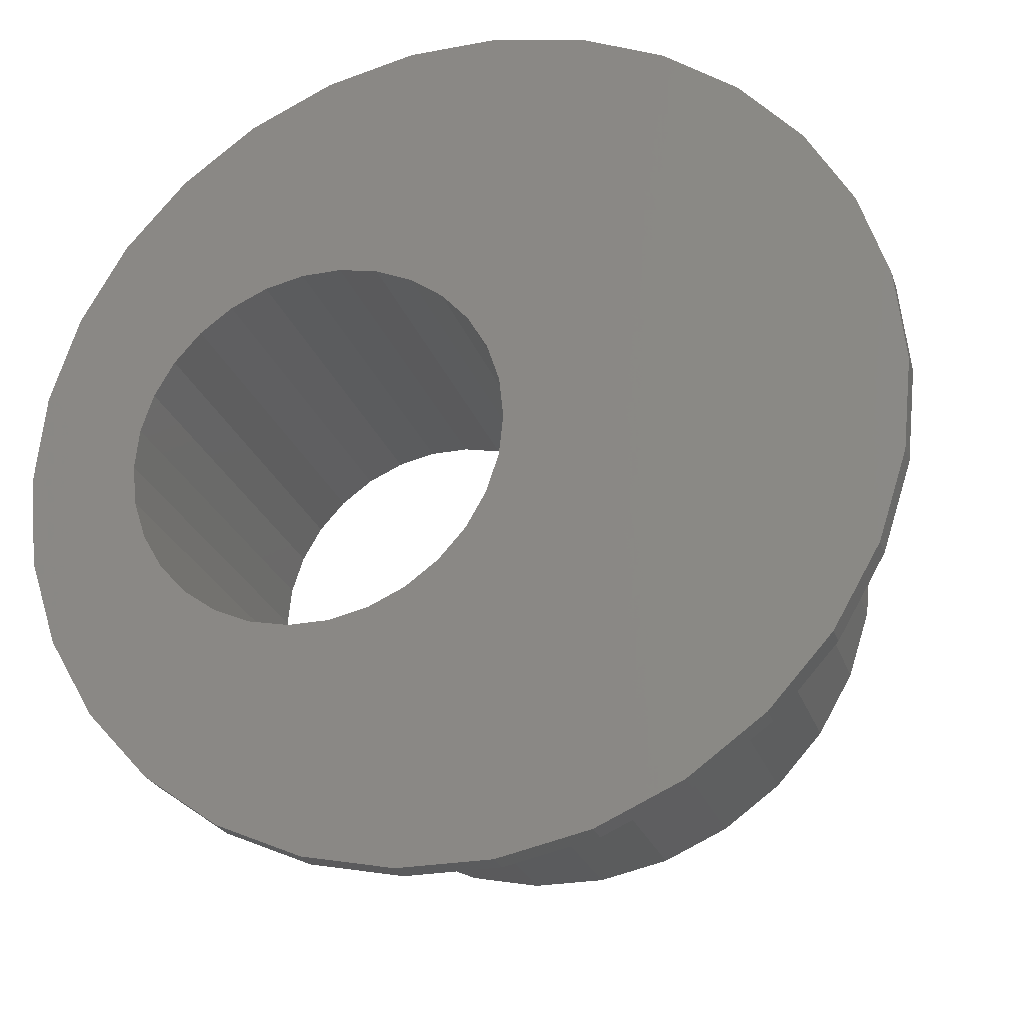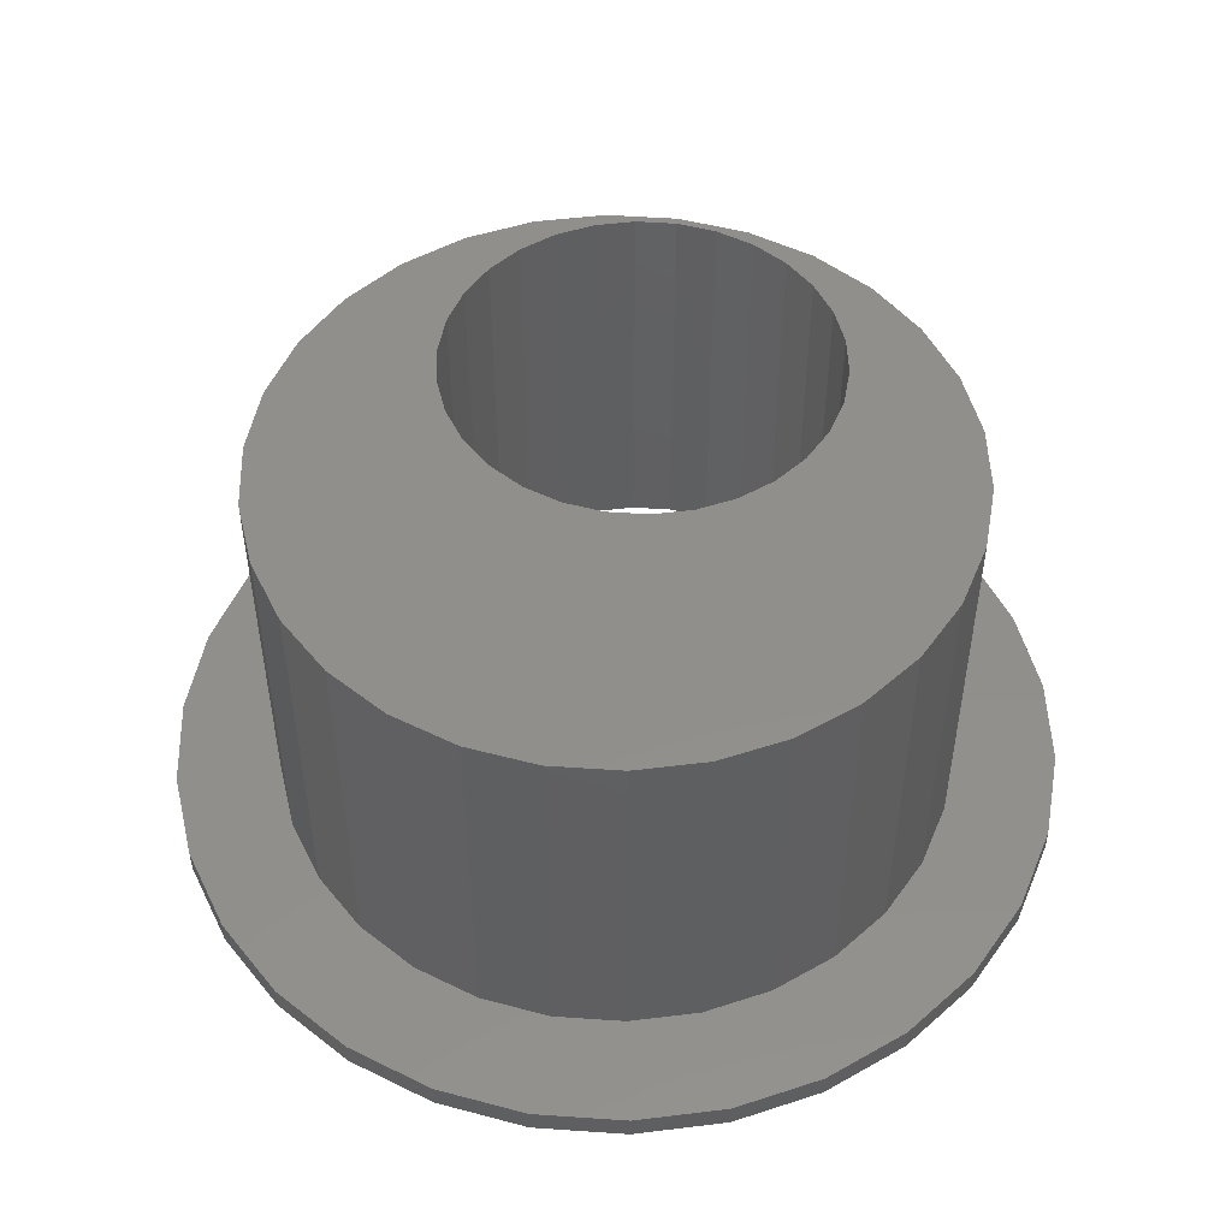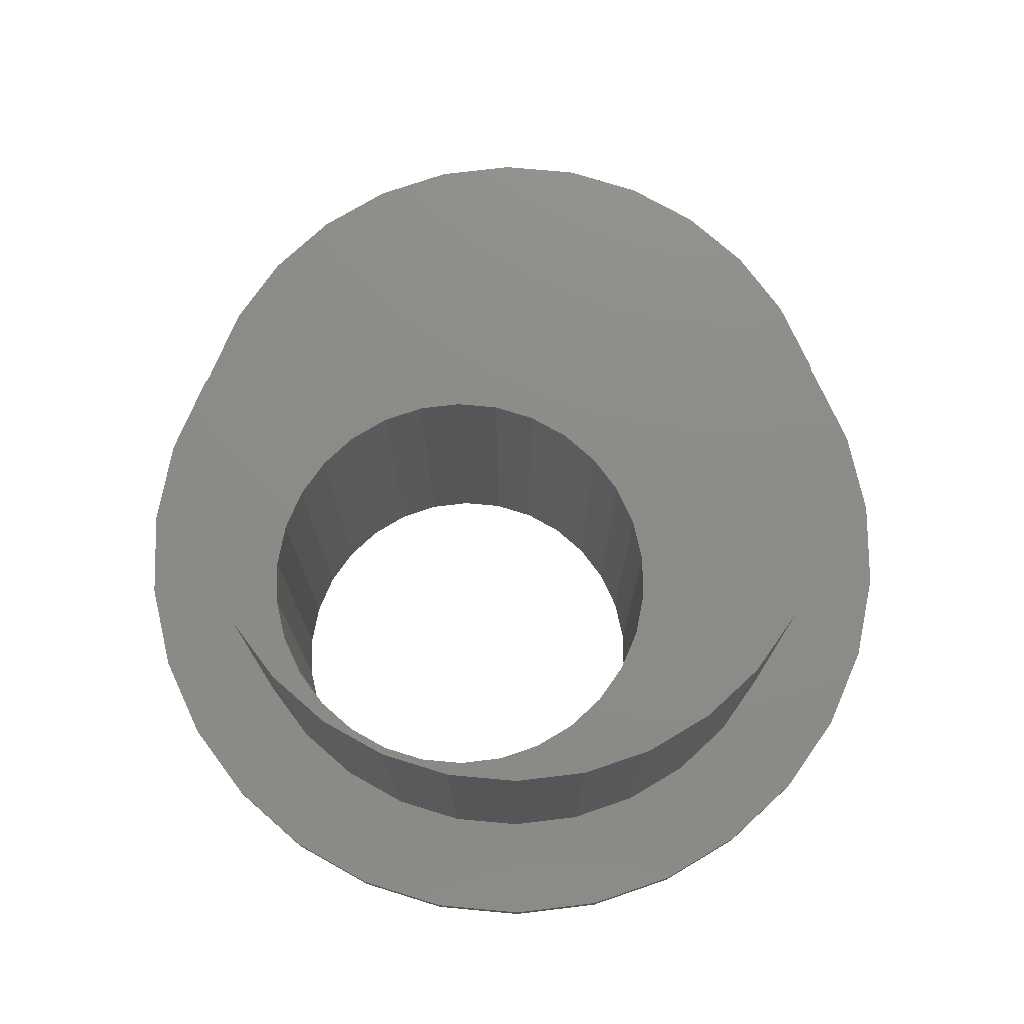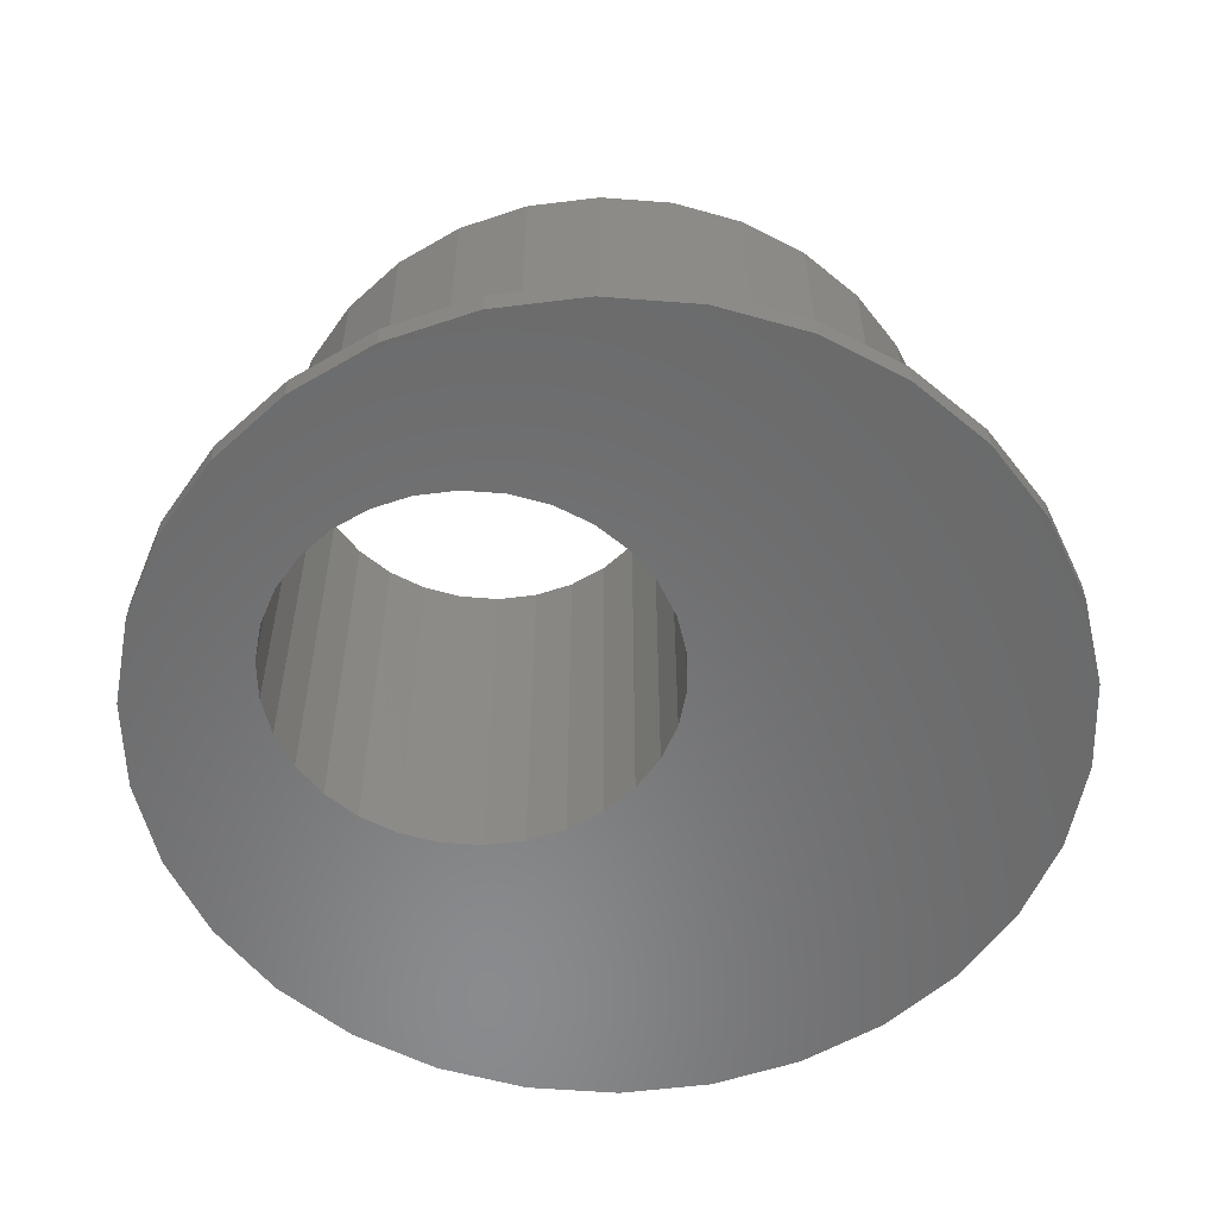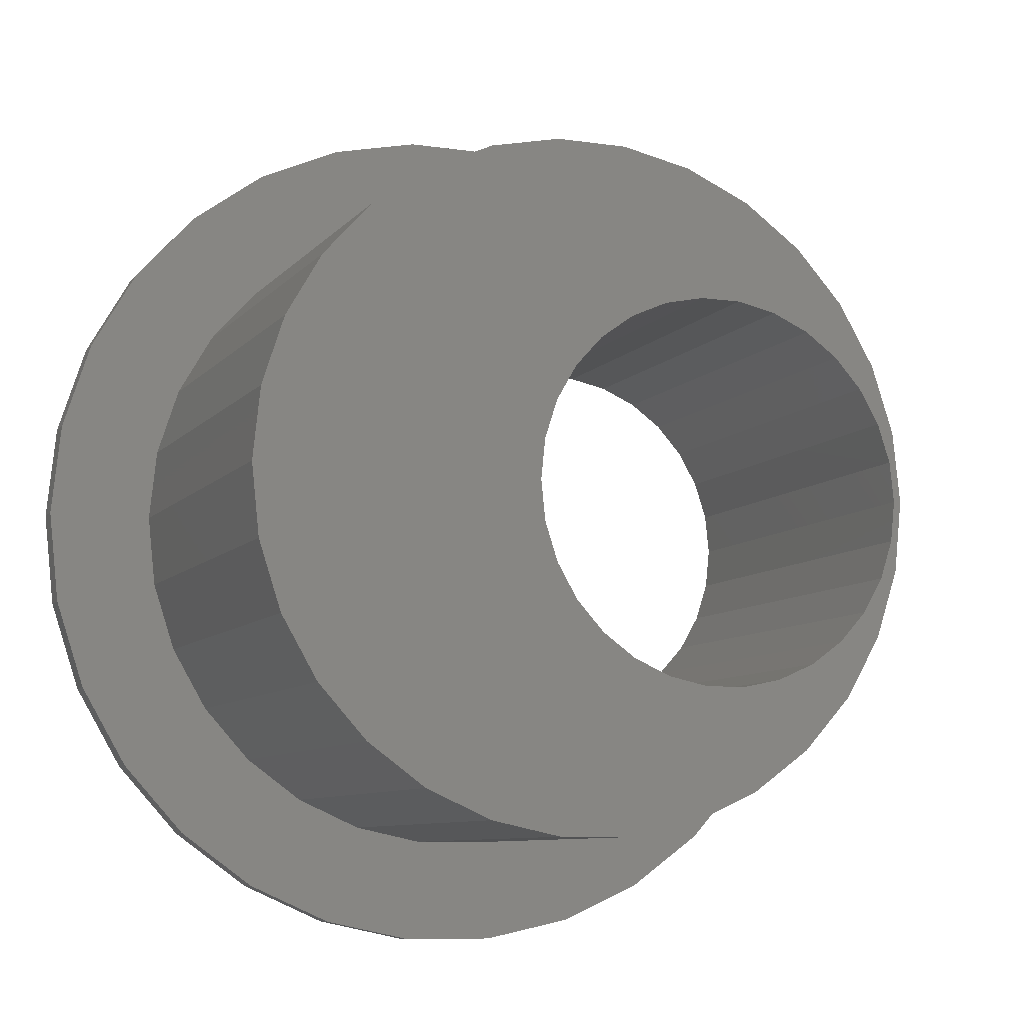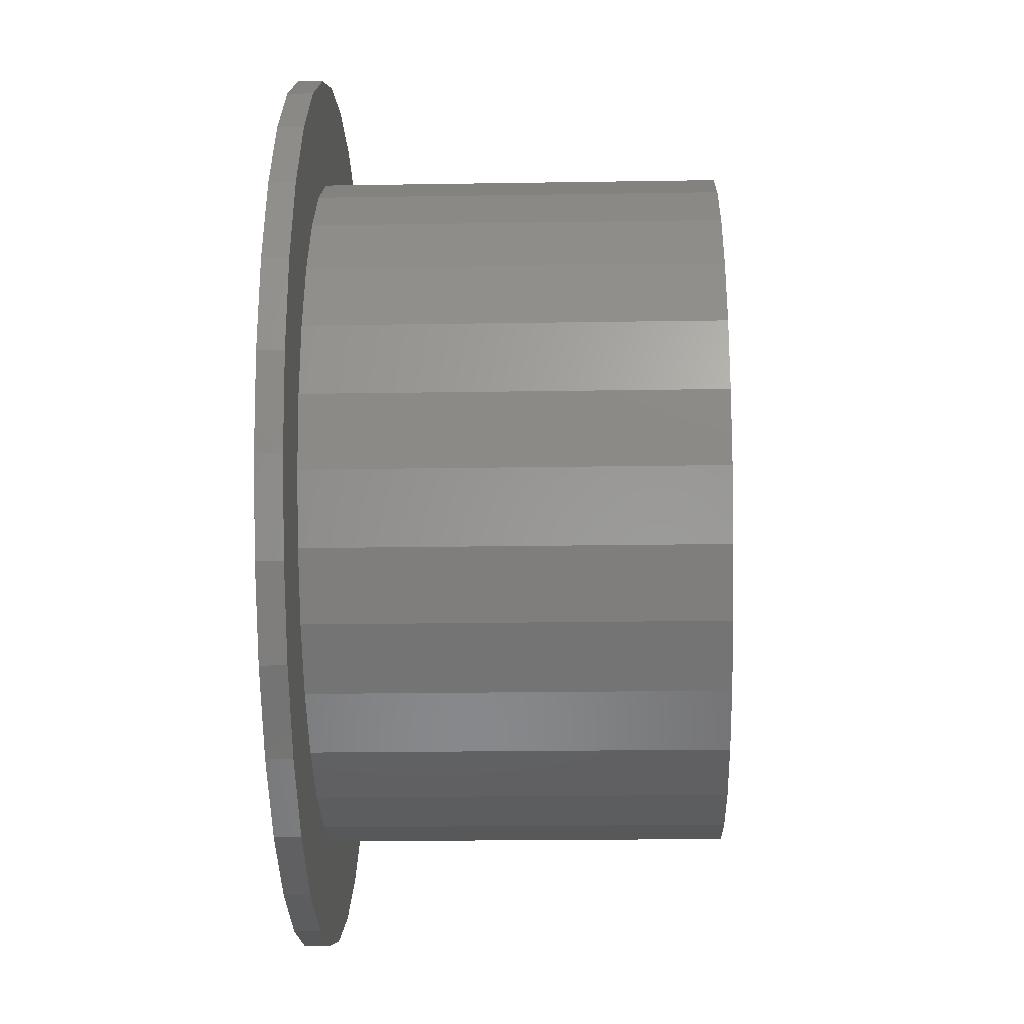
<metadata>
{"format":"stl","ext":"stl","renderer":"f3d","projection":"perspective","resolution":1024,"background":"white","views":[{"elev":-25.5,"azim":-163.2,"up":"+Y"},{"elev":50.2,"azim":-79.7,"up":"+Z"},{"elev":75.5,"azim":113.2,"up":"+Z"},{"elev":-56.4,"azim":151.4,"up":"+Z"},{"elev":-8.4,"azim":-22.0,"up":"+Y"},{"elev":-18.8,"azim":-88.2,"up":"+Y"}]}
</metadata>
<code>
# stl→obj: 180 verts, 360 faces
v -10.62 0 0
v -10.39 2.209 0
v -10.39 -2.209 0
v -9.706 4.322 0
v -8.596 6.245 0
v -7.11 7.896 0
v -5.312 9.202 0
v -3.283 10.11 0
v -1.111 10.57 0
v 1.111 10.57 0
v 3.283 10.11 0
v 5.312 9.202 0
v 7.11 7.896 0
v 3.808 4.6 0
v 8.596 6.245 0
v 6.42 3.437 0
v 9.706 4.322 0
v 7.55 1.881 0
v 10.39 2.209 0
v 7.95 0 0
v 10.62 0 0
v 7.55 -1.881 0
v 10.39 -2.209 0
v 6.42 -3.437 0
v 9.706 -4.322 0
v 3.808 -4.6 0
v 8.596 -6.245 0
v 7.11 -7.896 0
v 5.312 -9.202 0
v 3.283 -10.11 0
v 1.111 -10.57 0
v -1.111 -10.57 0
v -3.283 -10.11 0
v -5.312 -9.202 0
v -7.11 -7.896 0
v -8.596 -6.245 0
v -9.706 -4.322 0
v -1.199 -0.9616 0
v -1.3 0 0
v -0.9001 -1.881 0
v -0.4167 -2.719 0
v 0.2303 -3.437 0
v 2.842 -4.6 0
v 1.012 -4.005 0
v 1.896 -4.399 0
v 4.754 -4.399 0
v 5.638 -4.005 0
v 7.067 -2.719 0
v 7.849 -0.9616 0
v 7.849 0.9616 0
v 7.067 2.719 0
v 5.638 4.005 0
v 4.754 4.399 0
v 2.842 4.6 0
v 0.2303 3.437 0
v 1.012 4.005 0
v 1.896 4.399 0
v -0.4167 2.719 0
v -0.9001 1.881 0
v -1.199 0.9616 0
v -10.62 0 0.6
v -10.39 2.209 0.6
v -10.39 -2.209 0.6
v -9.706 -4.322 0.6
v -8.596 -6.245 0.6
v -7.11 -7.896 0.6
v -5.312 -9.202 0.6
v -3.283 -10.11 0.6
v -1.111 -10.57 0.6
v 1.111 -10.57 0.6
v 3.283 -10.11 0.6
v 5.312 -9.202 0.6
v 7.11 -7.896 0.6
v 8.596 -6.245 0.6
v 9.706 -4.322 0.6
v 10.39 -2.209 0.6
v 10.62 0 0.6
v 10.39 2.209 0.6
v 9.706 4.322 0.6
v 8.596 6.245 0.6
v 7.11 7.896 0.6
v 5.312 9.202 0.6
v 3.283 10.11 0.6
v 1.111 10.57 0.6
v -1.111 10.57 0.6
v -3.283 10.11 0.6
v -5.312 9.202 0.6
v -7.11 7.896 0.6
v -8.596 6.245 0.6
v -9.706 4.322 0.6
v -1.3 0 10
v -1.199 -0.9616 10
v -1.199 0.9616 10
v -0.9001 1.881 10
v -0.4167 2.719 10
v 0.2303 3.437 10
v 1.012 4.005 10
v 1.896 4.399 10
v 2.842 4.6 10
v 3.808 4.6 10
v 4.754 4.399 10
v 5.638 4.005 10
v 6.42 3.437 10
v 7.067 2.719 10
v 7.55 1.881 10
v 7.849 0.9616 10
v 7.95 0 10
v 7.849 -0.9616 10
v 7.55 -1.881 10
v 7.067 -2.719 10
v 6.42 -3.437 10
v 5.638 -4.005 10
v 4.754 -4.399 10
v 3.808 -4.6 10
v 2.842 -4.6 10
v 1.896 -4.399 10
v 1.012 -4.005 10
v 0.2303 -3.437 10
v -0.4167 -2.719 10
v -0.9001 -1.881 10
v -7.423 -3.305 0.6
v 4.062 7.036 0.6
v 5.437 6.038 0.6
v -4.062 7.036 0.6
v -2.511 7.727 0.6
v -0.8493 8.08 0.6
v 0.8493 8.08 0.6
v 4.062 -7.036 0.6
v 2.511 -7.727 0.6
v 6.573 -4.776 0.6
v 5.437 -6.038 0.6
v 6.573 4.776 0.6
v 2.511 7.727 0.6
v -5.437 6.038 0.6
v -6.573 4.776 0.6
v 0.8493 -8.08 0.6
v -7.423 3.305 0.6
v 7.423 3.305 0.6
v 7.947 1.689 0.6
v 8.125 0 0.6
v 7.947 -1.689 0.6
v 7.423 -3.305 0.6
v -0.8493 -8.08 0.6
v -2.511 -7.727 0.6
v -4.062 -7.036 0.6
v -5.437 -6.038 0.6
v -6.573 -4.776 0.6
v -7.947 -1.689 0.6
v -8.125 0 0.6
v -7.947 1.689 0.6
v -7.947 1.689 10
v -8.125 0 10
v -7.947 -1.689 10
v -6.573 -4.776 10
v -7.423 -3.305 10
v -5.437 -6.038 10
v -4.062 -7.036 10
v -2.511 -7.727 10
v -0.8493 -8.08 10
v 0.8493 -8.08 10
v 2.511 -7.727 10
v 4.062 -7.036 10
v 6.573 -4.776 10
v 6.573 4.776 10
v 7.947 1.689 10
v 4.062 7.036 10
v 5.437 6.038 10
v 2.511 7.727 10
v 0.8493 8.08 10
v -0.8493 8.08 10
v -2.511 7.727 10
v -4.062 7.036 10
v -5.437 6.038 10
v -6.573 4.776 10
v -7.423 3.305 10
v 5.437 -6.038 10
v 7.947 -1.689 10
v 7.423 -3.305 10
v 8.125 0 10
v 7.423 3.305 10
f 1 2 3
f 3 2 4
f 3 4 5
f 3 5 6
f 3 6 7
f 3 7 8
f 3 8 9
f 3 9 10
f 3 10 11
f 3 11 12
f 3 12 13
f 14 13 15
f 16 15 17
f 18 17 19
f 20 19 21
f 22 21 23
f 24 23 25
f 26 25 27
f 3 27 28
f 3 28 29
f 3 29 30
f 3 30 31
f 3 31 32
f 3 32 33
f 3 33 34
f 3 34 35
f 3 35 36
f 3 36 37
f 38 3 39
f 40 3 38
f 41 3 40
f 42 3 41
f 26 27 43
f 3 42 44
f 3 44 45
f 3 45 27
f 45 43 27
f 46 25 26
f 24 25 47
f 47 25 46
f 48 23 24
f 22 23 48
f 49 21 22
f 20 21 49
f 50 19 20
f 18 19 50
f 51 17 18
f 16 17 51
f 52 15 16
f 53 15 52
f 54 13 14
f 55 3 56
f 57 13 54
f 56 13 57
f 3 13 56
f 58 3 55
f 59 3 58
f 60 3 59
f 39 3 60
f 14 15 53
f 1 61 2
f 2 61 62
f 1 3 61
f 61 3 63
f 3 37 63
f 63 37 64
f 37 36 64
f 64 36 65
f 36 35 65
f 65 35 66
f 66 35 34
f 67 66 34
f 67 34 33
f 68 67 33
f 68 33 32
f 69 68 32
f 69 32 31
f 70 69 31
f 70 31 30
f 71 70 30
f 71 30 29
f 72 71 29
f 72 29 28
f 73 72 28
f 73 28 27
f 74 73 27
f 74 27 25
f 75 74 25
f 75 25 23
f 76 75 23
f 76 23 21
f 77 76 21
f 21 19 78
f 77 21 78
f 19 17 79
f 78 19 79
f 17 15 80
f 79 17 80
f 15 13 81
f 80 15 81
f 12 82 13
f 13 82 81
f 11 83 12
f 12 83 82
f 10 84 11
f 11 84 83
f 9 85 10
f 10 85 84
f 8 86 9
f 9 86 85
f 7 87 8
f 8 87 86
f 6 88 7
f 7 88 87
f 5 89 6
f 6 89 88
f 4 90 5
f 5 90 89
f 2 62 4
f 4 62 90
f 91 92 38
f 39 91 38
f 60 93 91
f 39 60 91
f 59 94 93
f 60 59 93
f 58 95 94
f 59 58 94
f 55 96 95
f 58 55 95
f 56 97 96
f 55 56 96
f 57 98 97
f 56 57 97
f 54 99 98
f 57 54 98
f 14 100 99
f 54 14 99
f 53 101 100
f 14 53 100
f 52 102 101
f 53 52 101
f 16 103 102
f 52 16 102
f 104 103 51
f 51 103 16
f 105 104 18
f 18 104 51
f 106 105 50
f 50 105 18
f 107 106 20
f 20 106 50
f 107 20 108
f 108 20 49
f 108 49 109
f 109 49 22
f 109 22 110
f 110 22 48
f 110 48 111
f 111 48 24
f 111 24 112
f 112 24 47
f 112 47 113
f 113 47 46
f 113 46 114
f 114 46 26
f 114 26 115
f 115 26 43
f 115 43 116
f 116 43 45
f 116 45 117
f 117 45 44
f 117 44 118
f 118 44 42
f 119 118 42
f 41 119 42
f 120 119 41
f 40 120 41
f 92 120 40
f 38 92 40
f 62 61 63
f 65 62 64
f 64 62 63
f 66 62 65
f 67 62 66
f 121 62 67
f 122 123 81
f 124 125 84
f 126 127 83
f 86 62 85
f 87 62 86
f 88 62 87
f 89 62 88
f 90 62 89
f 128 129 72
f 130 131 74
f 123 132 80
f 127 133 82
f 85 62 134
f 85 124 84
f 85 134 124
f 84 125 83
f 125 126 83
f 83 127 82
f 135 134 62
f 82 133 81
f 133 122 81
f 81 123 80
f 129 136 71
f 80 132 79
f 137 135 62
f 79 138 78
f 78 139 77
f 77 140 76
f 140 141 76
f 76 142 75
f 75 130 74
f 132 138 79
f 74 131 73
f 138 139 78
f 73 128 72
f 139 140 77
f 72 129 71
f 141 142 76
f 71 136 70
f 136 143 70
f 70 144 69
f 131 128 73
f 69 145 68
f 145 146 68
f 68 147 67
f 147 121 67
f 146 147 68
f 121 148 62
f 148 149 62
f 144 145 69
f 143 144 70
f 149 150 62
f 142 130 75
f 150 137 62
f 151 152 153
f 154 151 155
f 155 151 153
f 156 151 154
f 157 151 156
f 158 151 157
f 159 151 158
f 160 151 159
f 161 151 160
f 162 151 161
f 117 151 162
f 118 119 151
f 112 113 163
f 101 102 164
f 105 106 165
f 166 151 167
f 168 151 166
f 169 151 168
f 170 151 169
f 171 151 170
f 172 151 171
f 173 151 172
f 174 151 173
f 175 151 174
f 114 115 176
f 91 93 151
f 119 120 151
f 108 109 177
f 110 111 178
f 95 96 151
f 106 107 179
f 98 99 167
f 103 104 180
f 97 151 96
f 167 151 97
f 167 97 98
f 167 99 164
f 99 100 164
f 100 101 164
f 164 102 180
f 102 103 180
f 180 104 165
f 104 105 165
f 165 106 179
f 94 95 151
f 179 107 177
f 107 108 177
f 177 109 178
f 109 110 178
f 178 111 163
f 111 112 163
f 163 113 176
f 92 91 151
f 113 114 176
f 176 115 162
f 115 116 162
f 116 117 162
f 118 151 117
f 120 92 151
f 93 94 151
f 148 121 153
f 153 121 155
f 149 148 152
f 152 148 153
f 121 147 155
f 155 147 154
f 147 146 154
f 154 146 156
f 156 146 145
f 157 156 145
f 157 145 144
f 158 157 144
f 158 144 143
f 159 158 143
f 159 143 136
f 160 159 136
f 160 136 129
f 161 160 129
f 161 129 128
f 162 161 128
f 162 128 131
f 176 162 131
f 176 131 130
f 163 176 130
f 163 130 142
f 178 163 142
f 178 142 141
f 177 178 141
f 177 141 140
f 179 177 140
f 140 139 165
f 179 140 165
f 139 138 180
f 165 139 180
f 138 132 164
f 180 138 164
f 132 123 167
f 164 132 167
f 122 166 123
f 123 166 167
f 133 168 122
f 122 168 166
f 127 169 133
f 133 169 168
f 126 170 127
f 127 170 169
f 125 171 126
f 126 171 170
f 124 172 125
f 125 172 171
f 134 173 124
f 124 173 172
f 135 174 134
f 134 174 173
f 137 175 135
f 135 175 174
f 150 151 137
f 137 151 175
f 149 152 150
f 150 152 151

</code>
